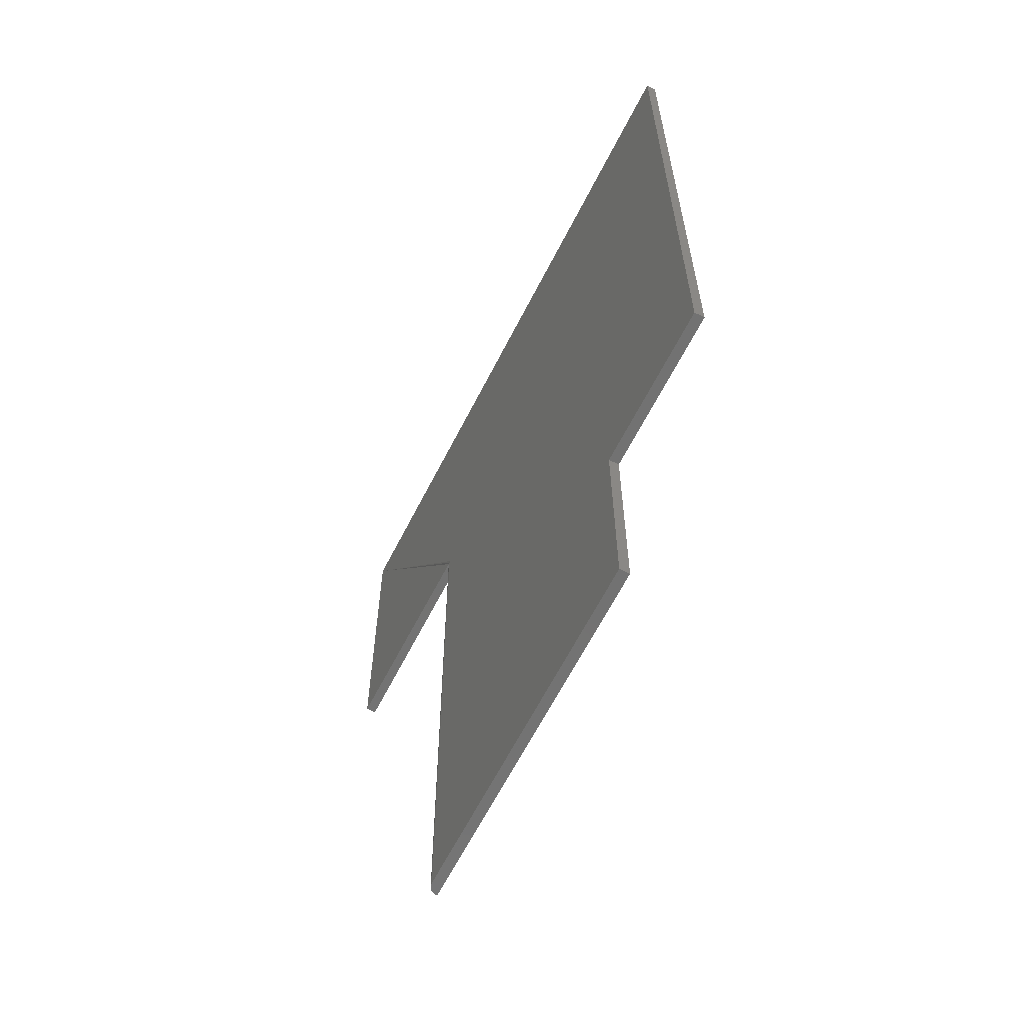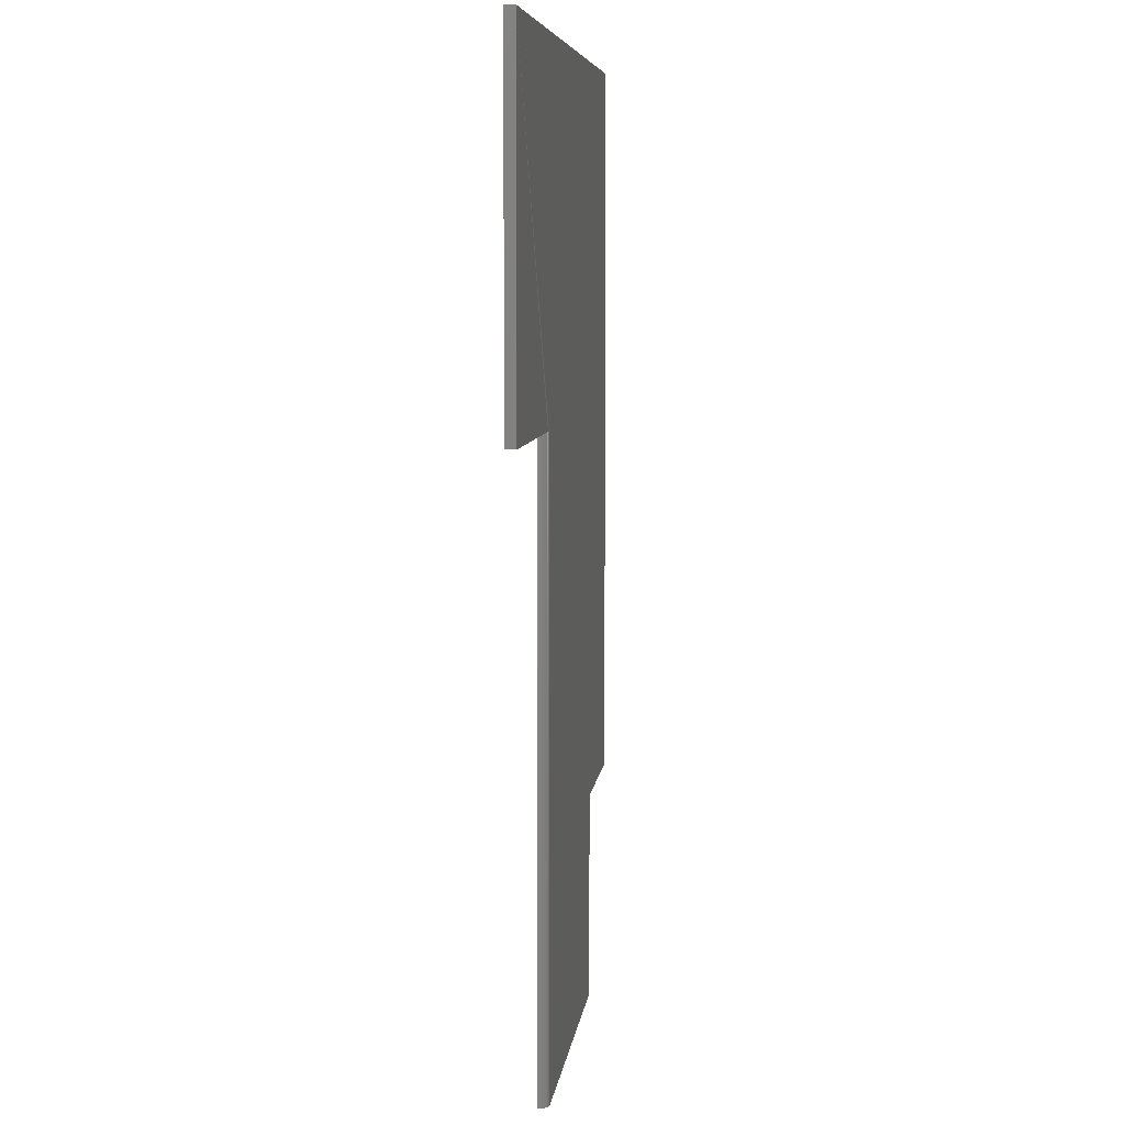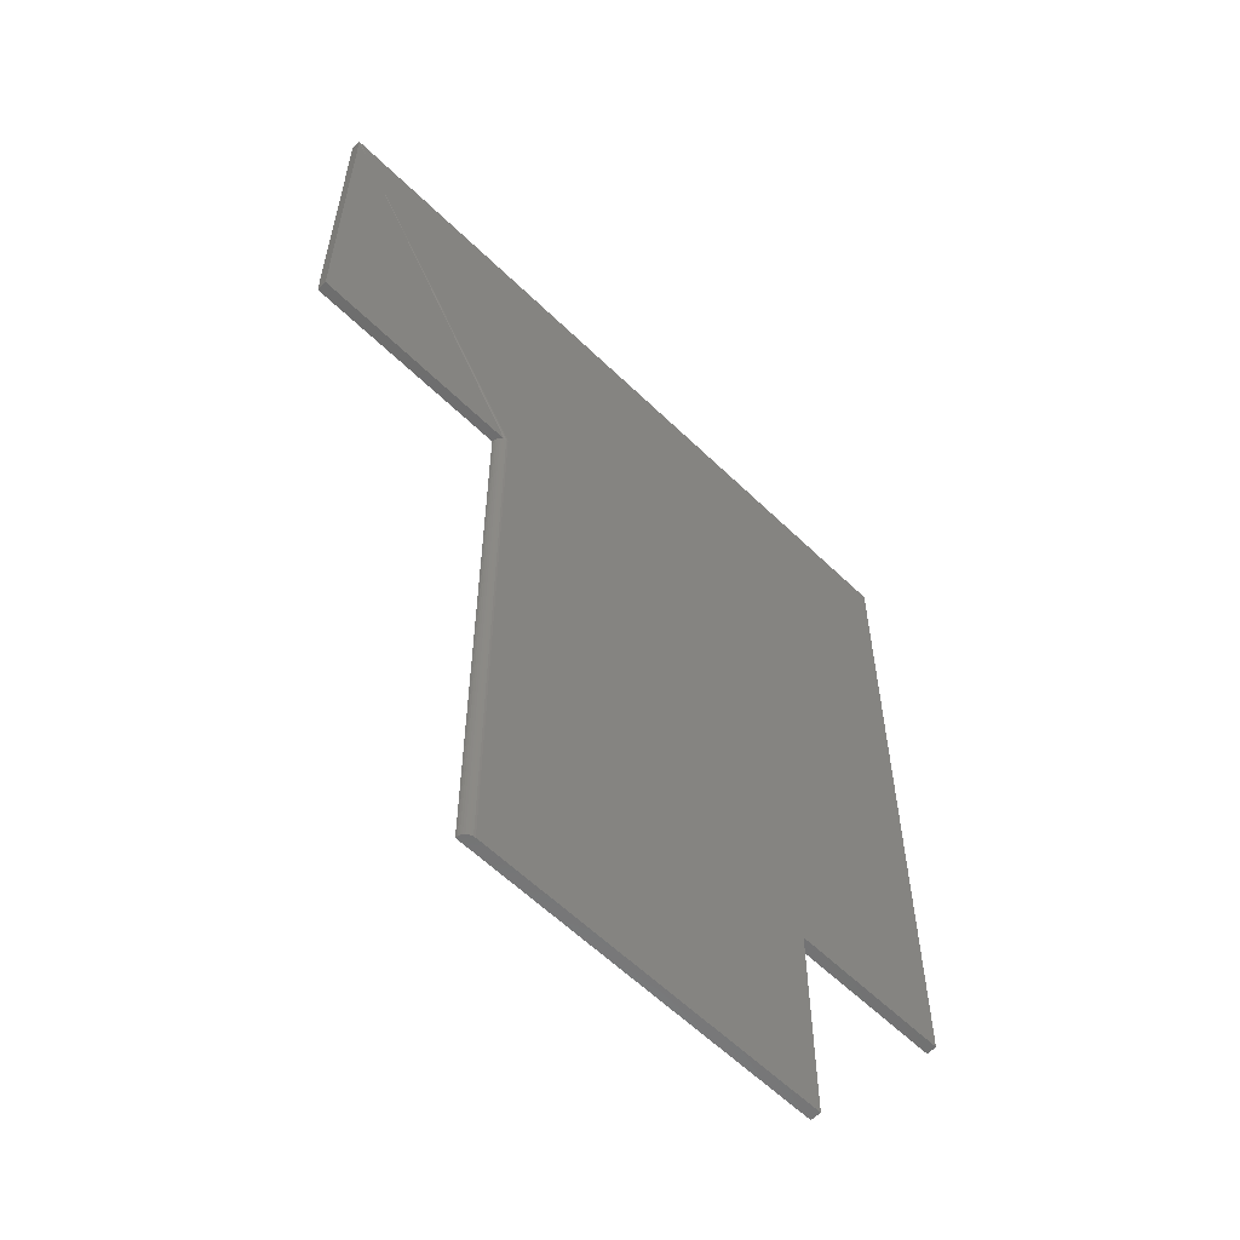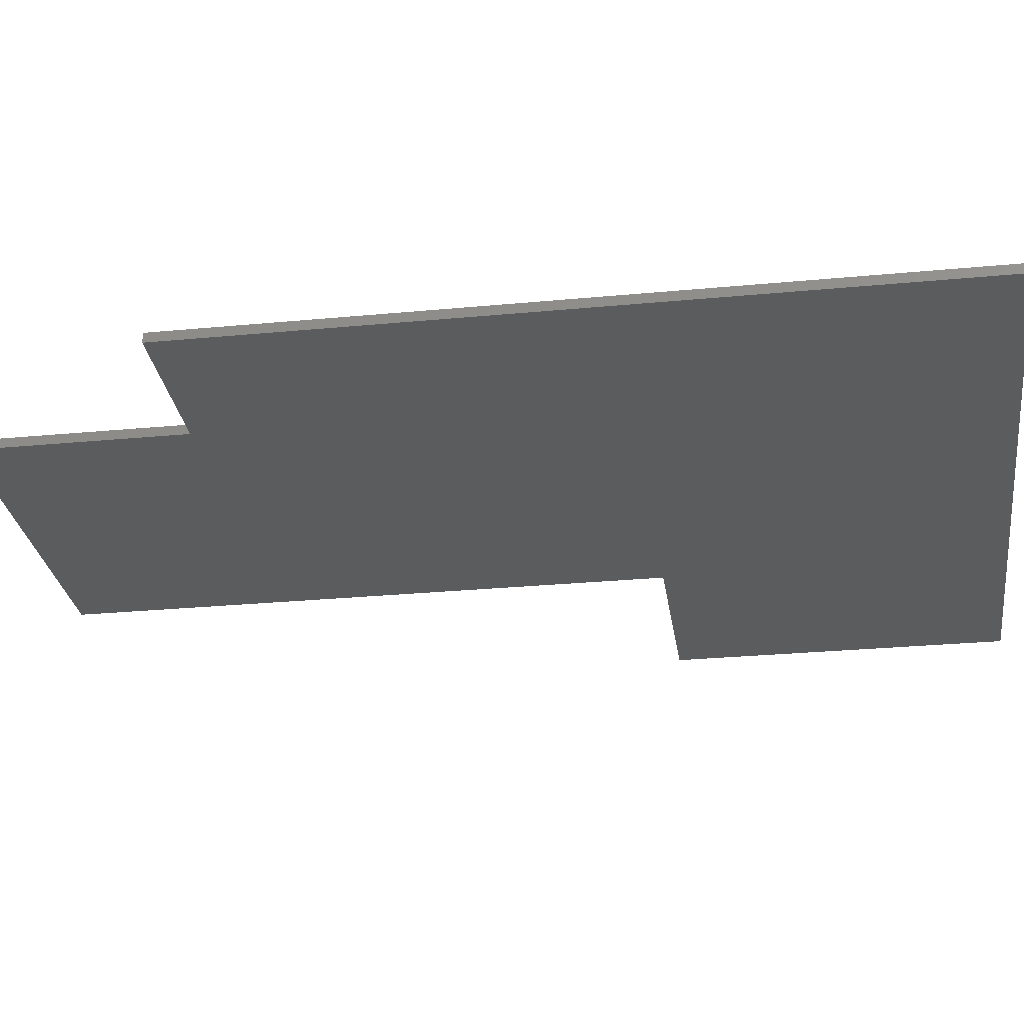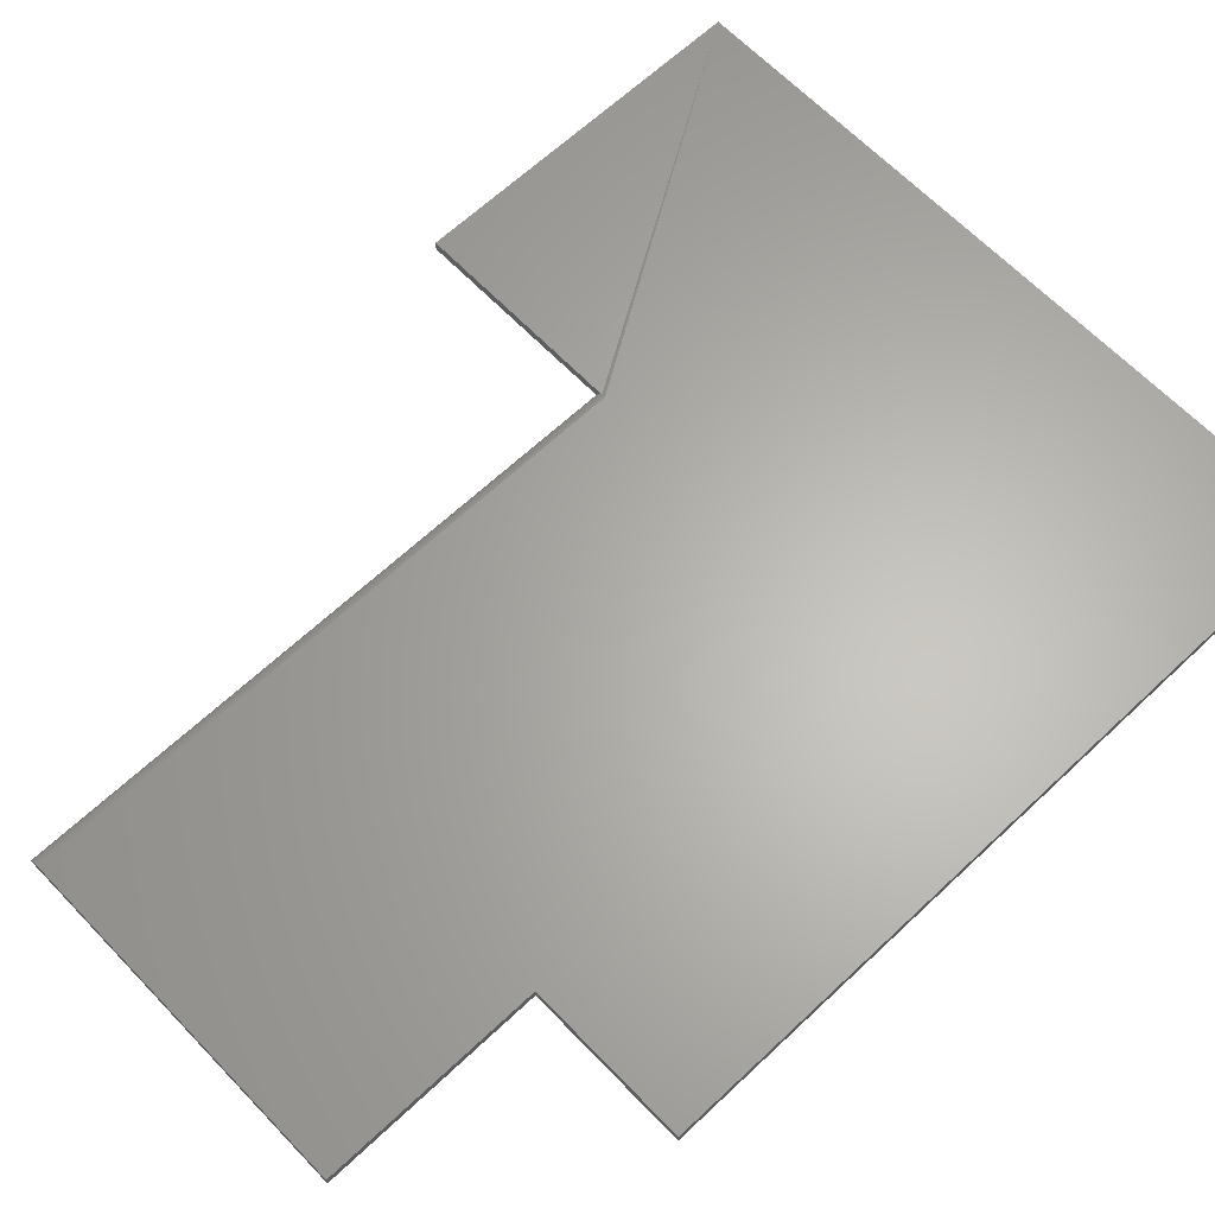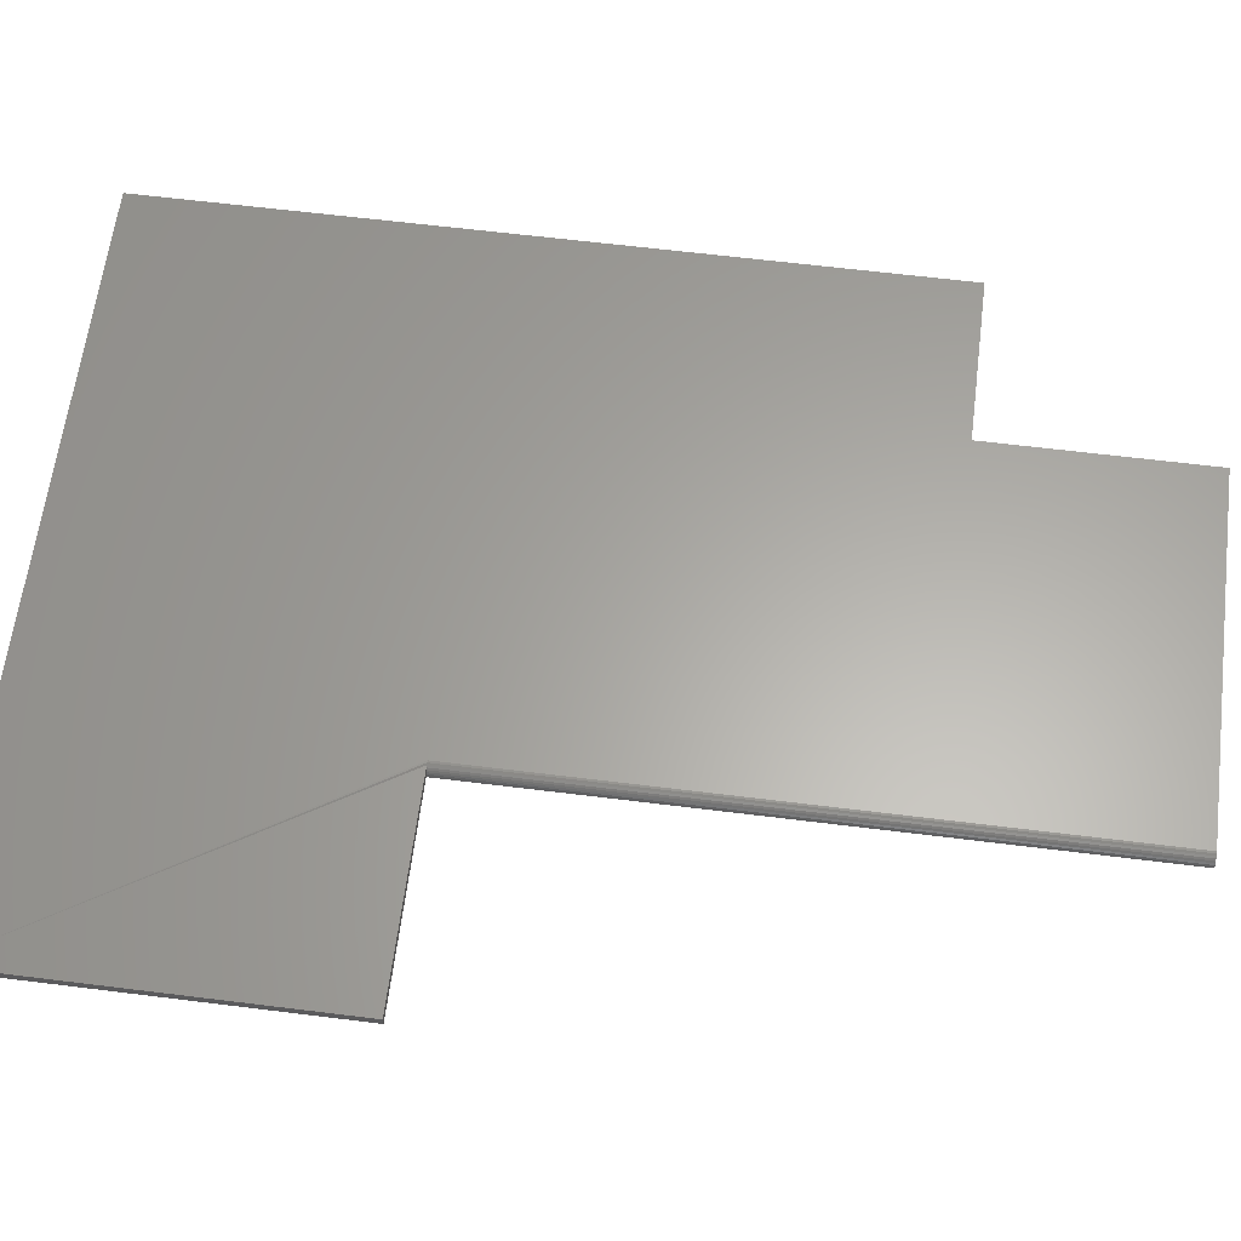
<metadata>
{"format":"stl","ext":"stl","renderer":"f3d","projection":"perspective","resolution":1024,"background":"white","views":[{"elev":-64.2,"azim":-117.0,"up":"+Z"},{"elev":7.0,"azim":96.6,"up":"+Z"},{"elev":-60.1,"azim":135.3,"up":"+Z"},{"elev":-28.1,"azim":-81.8,"up":"+Y"},{"elev":64.0,"azim":-133.6,"up":"+Y"},{"elev":62.5,"azim":97.2,"up":"+Y"}]}
</metadata>
<code>
# stl→obj: 30 verts, 56 faces
v 0.5613 -0.007812 -0.2714
v 0.5613 2.191e-17 -0.2714
v 0.5613 -0.007812 0
v 0.5613 6.505e-17 0
v 0.3961 -0.0005947 -0.2714
v 0.3946 -0.0001501 -0.2714
v 0.3931 2.191e-17 -0.2714
v 0 0 -0.5859
v 3.588e-17 6.505e-17 0
v 0.1234 -8.386e-34 -0.5859
v 0.3931 -1.849e-17 -0.7525
v 0.1234 -1.849e-17 -0.7525
v 0.1234 -0.007812 -0.7525
v 0.3946 -0.0001501 -0.7525
v 0.3961 -0.0005947 -0.7525
v 0.3974 -0.001317 -0.7525
v 0.3986 -0.002288 -0.7525
v 0.3996 -0.003472 -0.7525
v 0.4003 -0.004823 -0.7525
v 0.4008 -0.006288 -0.7525
v 0.4009 -0.007812 -0.7525
v 0.4009 -0.007812 -0.2714
v 0.4008 -0.006288 -0.2714
v 0.4003 -0.004823 -0.2714
v 0.3996 -0.003472 -0.2714
v 0.3986 -0.002288 -0.2714
v 0.3974 -0.001317 -0.2714
v 3.588e-17 -0.007812 0
v 0 -0.007812 -0.5859
v 0.1234 -0.007812 -0.5859
f 1 2 3
f 3 2 4
f 4 2 5
f 4 5 6
f 4 6 7
f 4 7 8
f 4 8 9
f 8 7 10
f 10 7 11
f 10 11 12
f 13 12 11
f 13 11 14
f 13 14 15
f 13 15 16
f 13 16 17
f 13 17 18
f 13 18 19
f 13 19 20
f 13 20 21
f 2 1 22
f 2 22 23
f 2 23 24
f 2 24 25
f 2 25 26
f 2 26 27
f 2 27 5
f 3 22 1
f 3 28 22
f 22 28 29
f 22 29 30
f 30 13 22
f 22 13 21
f 3 4 28
f 28 4 9
f 11 7 14
f 14 7 6
f 14 6 15
f 15 6 5
f 15 5 16
f 16 5 27
f 16 27 17
f 17 27 26
f 17 26 18
f 18 26 25
f 18 25 19
f 19 25 24
f 19 24 20
f 20 24 23
f 20 23 21
f 21 23 22
f 28 9 29
f 29 9 8
f 30 10 13
f 13 10 12
f 29 8 30
f 30 8 10

</code>
